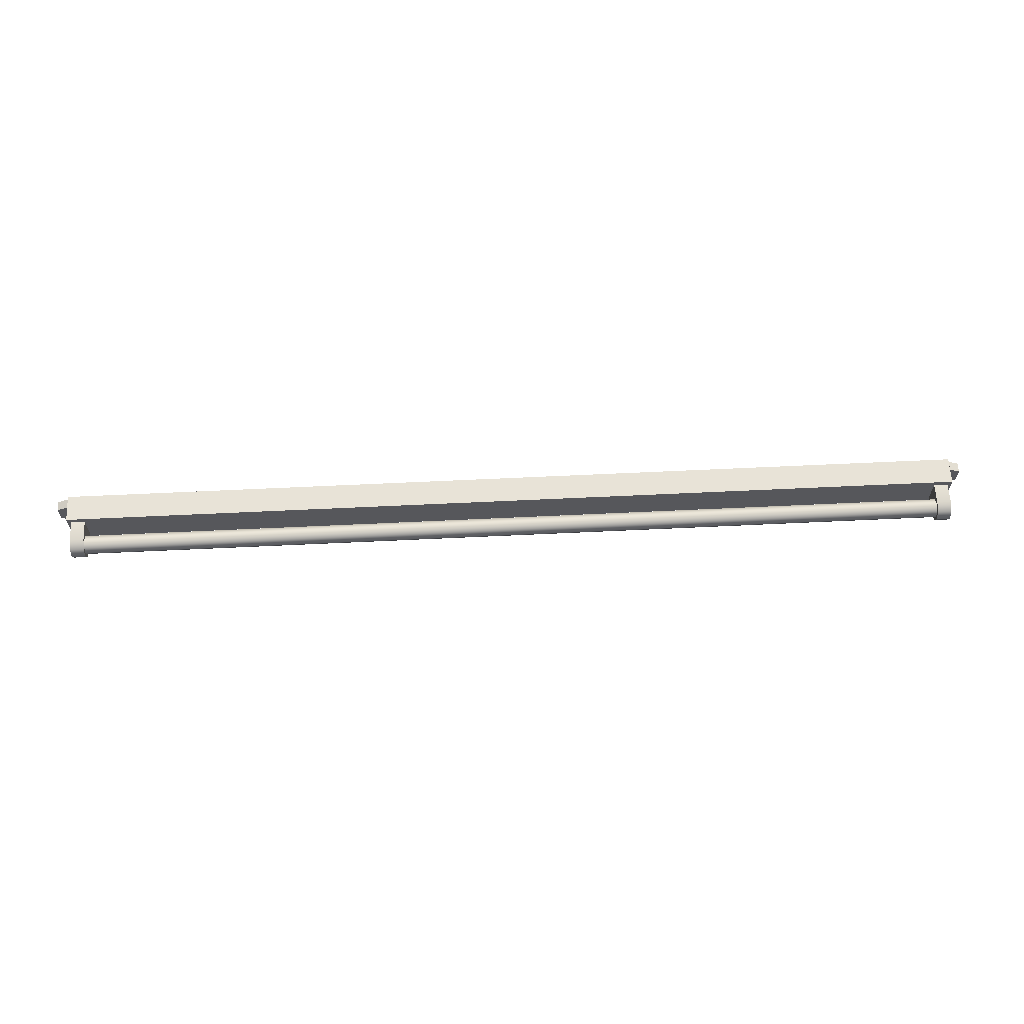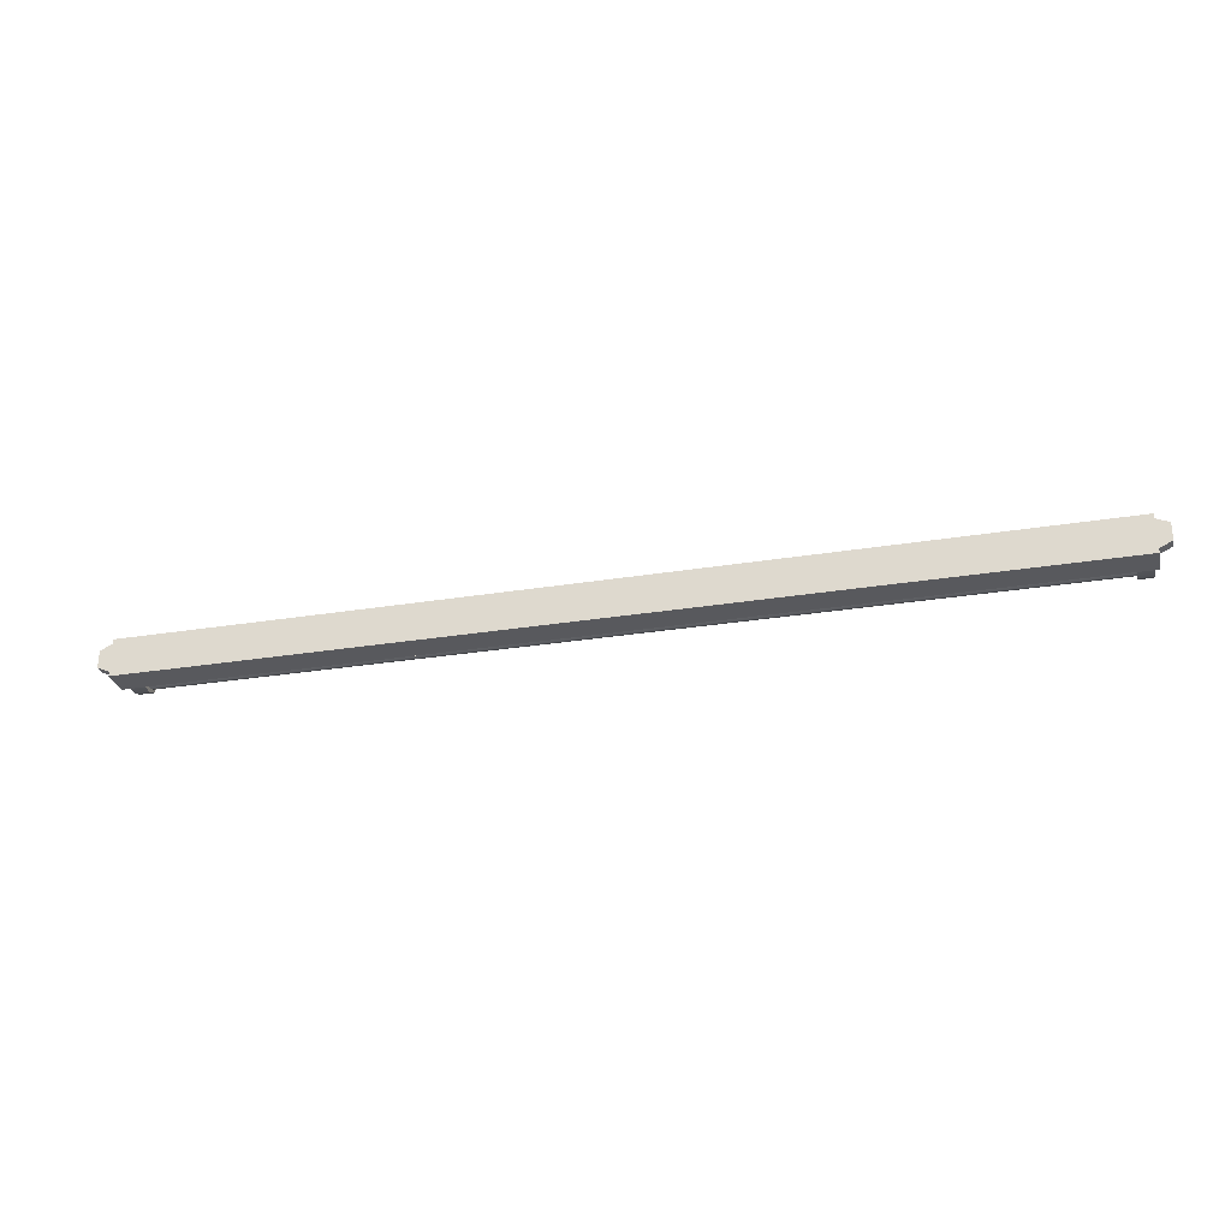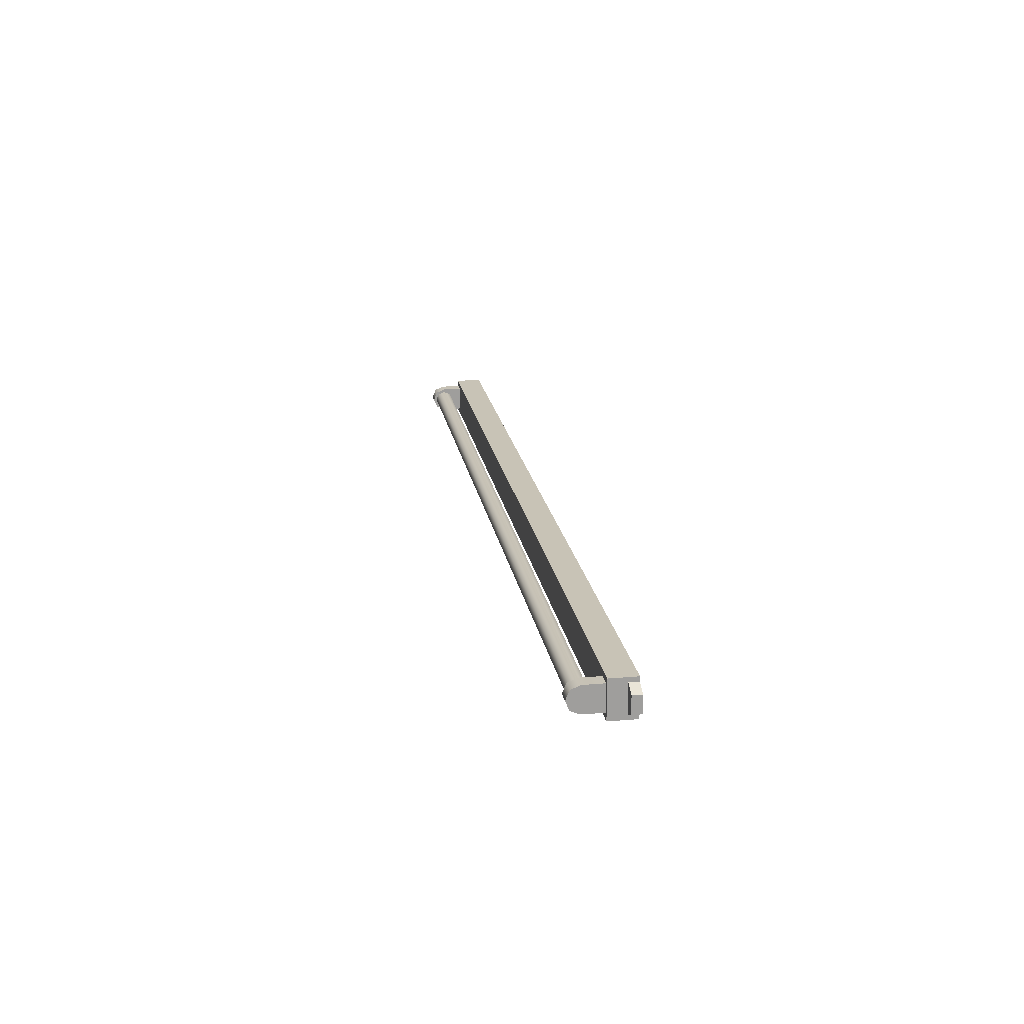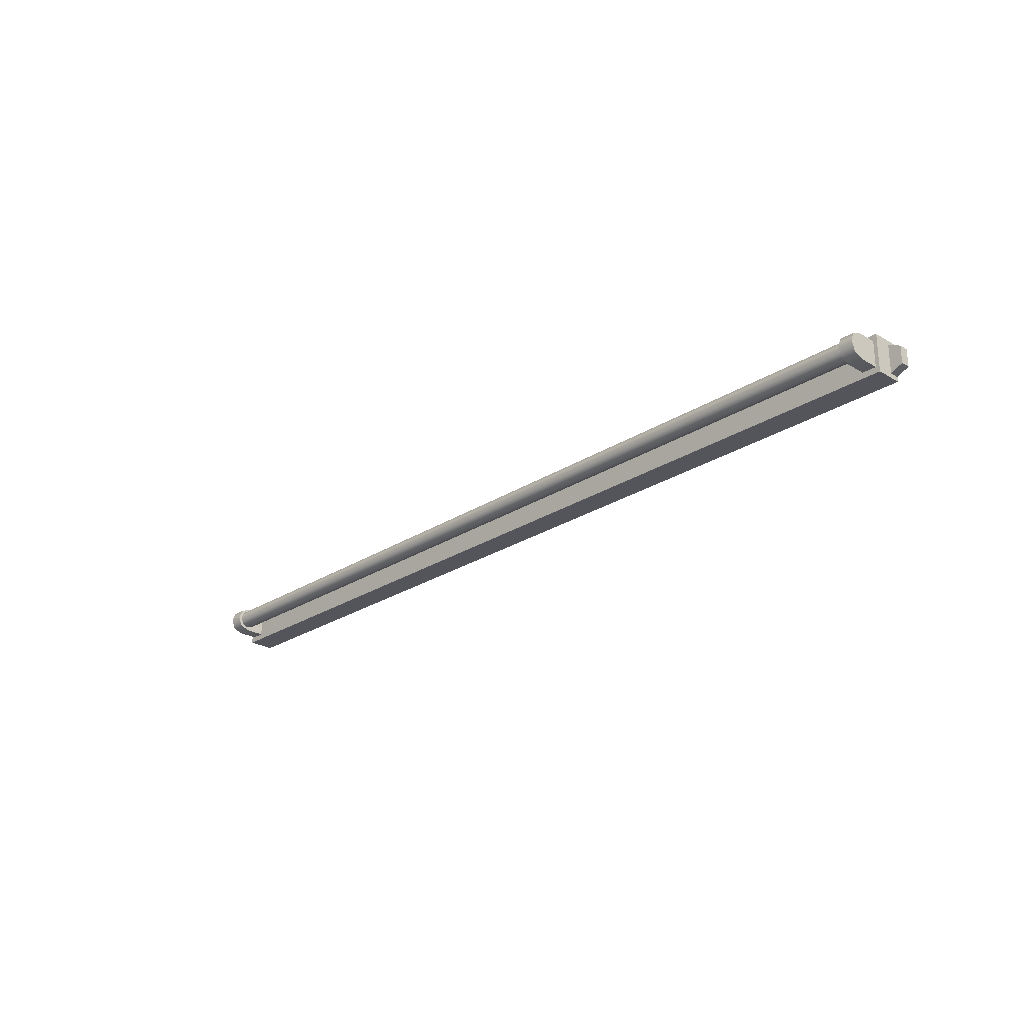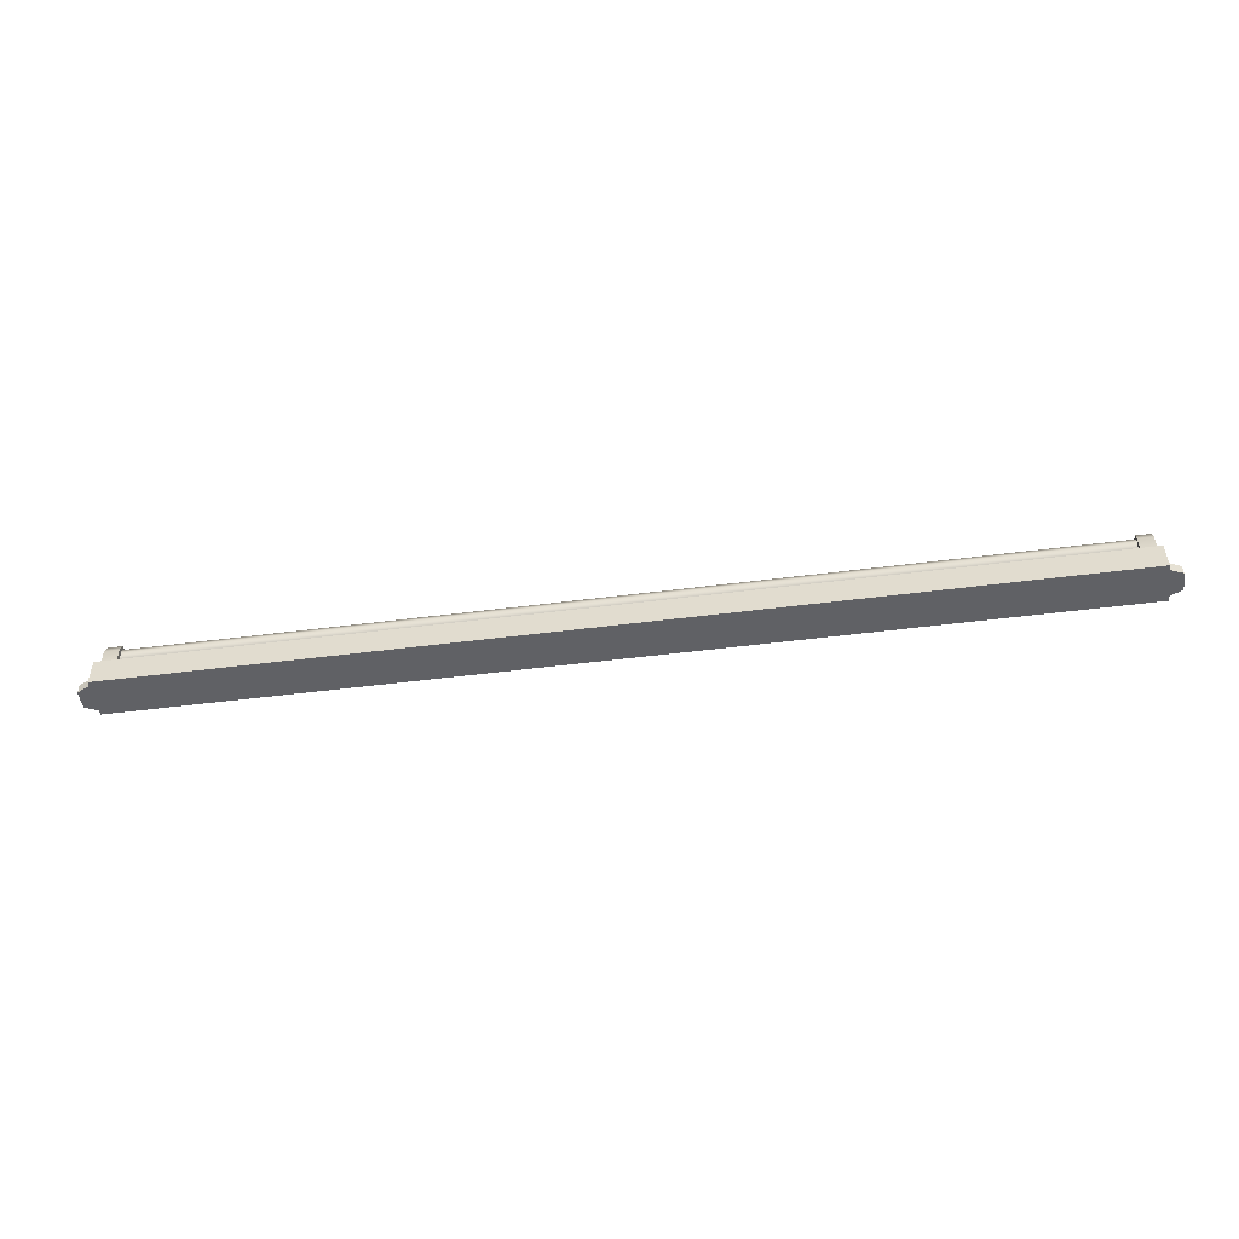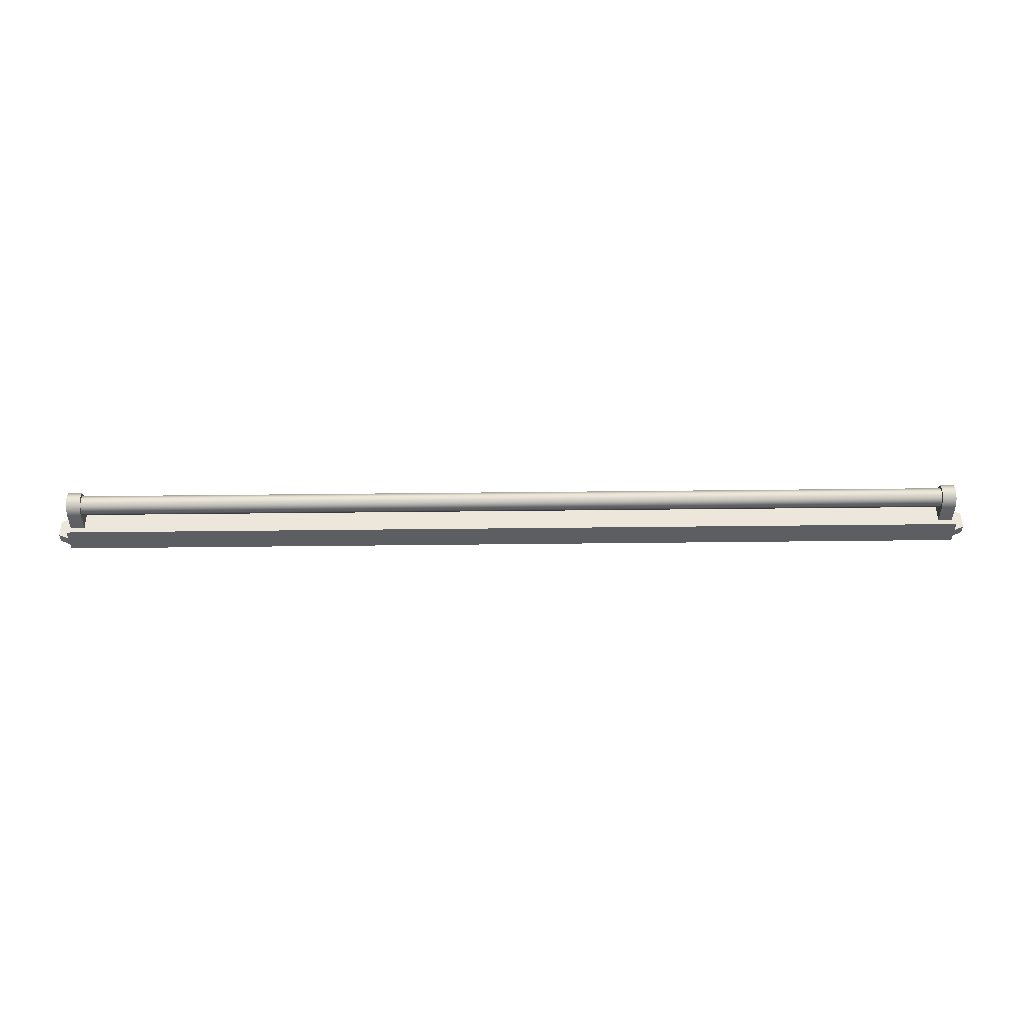
<metadata>
{"format":"obj","ext":"obj","renderer":"f3d","projection":"perspective","resolution":1024,"background":"white","views":[{"elev":62.3,"azim":-2.8,"up":"+Y"},{"elev":-29.8,"azim":-166.7,"up":"+Y"},{"elev":19.4,"azim":80.9,"up":"+Y"},{"elev":-25.0,"azim":46.3,"up":"+Y"},{"elev":-50.4,"azim":-172.0,"up":"+Z"},{"elev":51.2,"azim":-0.7,"up":"+Z"}]}
</metadata>
<code>
o Cube_Cube.001
v -0.9421 -0 0.05296
v 0.9421 0 0.05296
v -0.9421 -0.0146 0.05901
v 0.9421 -0.0146 0.05901
v -0.9421 -0.02065 0.07361
v 0.9421 -0.02065 0.07361
v -0.9421 -0.0146 0.08821
v 0.9421 -0.0146 0.08821
v -0.9421 -0 0.09426
v 0.9421 0 0.09426
v -0.9421 0.0146 0.08821
v 0.9421 0.0146 0.08821
v -0.9421 0.02065 0.07361
v 0.9421 0.02065 0.07361
v -0.9421 0.0146 0.05901
v 0.9421 0.0146 0.05901
v 0.9369 0.02763 0.02788
v 0.9665 -0.02763 0.02788
v 0.9369 -0.02763 0.07361
v 0.9665 -0.02763 0.07361
v 0.9369 -0.01954 0.09315
v 0.9665 -0.01954 0.09315
v 0.9369 0 0.1012
v 0.9665 0 0.1012
v 0.9369 0.01954 0.09315
v 0.9665 0.01954 0.09315
v 0.9369 0.02763 0.07361
v 0.9665 0.02763 0.07361
v 0.9369 -0.02763 0.02788
v 0.9665 0.02763 0.02788
v -0.9369 0.02763 0.02788
v -0.9665 -0.02763 0.02788
v -0.9369 -0.02763 0.07361
v -0.9665 -0.02763 0.07361
v -0.9369 -0.01954 0.09315
v -0.9665 -0.01954 0.09315
v -0.9369 0 0.1012
v -0.9665 0 0.1012
v -0.9369 0.01954 0.09315
v -0.9665 0.01954 0.09315
v -0.9369 0.02763 0.07361
v -0.9665 0.02763 0.07361
v -0.9369 -0.02763 0.02788
v -0.9665 0.02763 0.02788
v 0.9746 -0.04013 0.03045
v 0.9746 -0.04013 -0.02647
v -0.9746 -0.04013 -0.02647
v -0.9746 -0.04013 0.03045
v 0.9746 0.04013 0.03045
v 0.9746 0.04013 -0.02647
v -0.9746 0.04013 -0.02647
v -0.9746 0.04013 0.03045
v 0.9745 -0.0303 -0.006161
v 0.9745 0.0303 -0.006161
v 0.9745 -0.0303 -0.0263
v 0.9745 0.0303 -0.0263
v 1.001 -0.01847 -0.006161
v 1.001 0.01847 -0.006161
v 1.001 -0.01847 -0.0263
v 1.001 0.01847 -0.0263
v -1 0.01847 -0.0263
v -1 -0.01847 -0.0263
v -1 0.01847 -0.006161
v -1 -0.01847 -0.006161
v -0.9745 0.0303 -0.0263
v -0.9745 -0.0303 -0.0263
v -0.9745 0.0303 -0.006161
v -0.9745 -0.0303 -0.006161
v 0.9665 0.02763 0.07361
v 0.9665 0.02763 0.02788
v 0.9369 0.02763 0.02788
v 0.9369 0.02763 0.07361
v 0.9369 -0.02763 0.07361
v 0.9369 -0.01954 0.09315
v 0.9665 -0.01954 0.09315
v 0.9665 -0.02763 0.07361
v 0.9369 0 0.1012
v 0.9665 0 0.1012
v 0.9369 0.01954 0.09315
v 0.9665 0.01954 0.09315
v 0.9369 -0.02763 0.02788
v 0.9665 -0.02763 0.02788
v -0.9665 0.02763 0.07361
v -0.9665 0.02763 0.02788
v -0.9369 0.02763 0.02788
v -0.9369 0.02763 0.07361
v -0.9369 -0.02763 0.07361
v -0.9369 -0.01954 0.09315
v -0.9665 -0.01954 0.09315
v -0.9665 -0.02763 0.07361
v -0.9369 0 0.1012
v -0.9665 0 0.1012
v -0.9369 0.01954 0.09315
v -0.9665 0.01954 0.09315
v -0.9369 -0.02763 0.02788
v -0.9665 -0.02763 0.02788
v 0.9746 -0.04013 0.03045
v 0.9746 -0.04013 0.03045
v 0.9746 0.04013 0.03045
v 0.9746 0.04013 0.03045
v 0.9746 0.04013 -0.02647
v 0.9746 0.04013 -0.02647
v 0.9746 -0.04013 -0.02647
v 0.9746 -0.04013 -0.02647
v -0.9746 0.04013 -0.02647
v -0.9746 0.04013 -0.02647
v -0.9746 -0.04013 -0.02647
v -0.9746 -0.04013 -0.02647
v -0.9746 0.04013 0.03045
v -0.9746 0.04013 0.03045
v -0.9746 -0.04013 0.03045
v -0.9746 -0.04013 0.03045
v 0.9745 -0.0303 -0.006161
v 0.9745 0.0303 -0.006161
v 0.9745 0.0303 -0.0263
v 0.9745 -0.0303 -0.0263
v 1.001 0.01847 -0.0263
v 1.001 0.01847 -0.0263
v 1.001 -0.01847 -0.0263
v 1.001 -0.01847 -0.0263
v 1.001 0.01847 -0.006161
v 1.001 0.01847 -0.006161
v 1.001 -0.01847 -0.006161
v 1.001 -0.01847 -0.006161
v -0.9745 -0.0303 -0.006161
v -1 -0.01847 -0.006161
v -1 -0.01847 -0.006161
v -1 0.01847 -0.006161
v -1 0.01847 -0.006161
v -0.9745 0.0303 -0.006161
v -1 -0.01847 -0.0263
v -1 -0.01847 -0.0263
v -1 0.01847 -0.0263
v -1 0.01847 -0.0263
v -0.9745 -0.0303 -0.0263
v -0.9745 0.0303 -0.0263
f 99 101 103 97
f 102 105 107 104
f 106 109 111 108
f 110 100 98 112
f 45 46 47 48
f 52 51 50 49
f 56 117 119 116
f 118 121 123 120
f 122 114 113 124
f 53 55 59 57
f 58 60 115 54
f 128 133 136 130
f 125 135 131 126
f 129 67 68 127
f 134 63 64 132
f 65 61 62 66
f 1 2 4 3
f 3 4 6 5
f 5 6 8 7
f 7 8 10 9
f 9 10 12 11
f 11 12 14 13
f 15 16 2 1
f 13 14 16 15
f 73 76 75 74
f 74 75 78 77
f 77 78 80 79
f 79 80 69 72
f 76 73 81 82
f 72 69 70 71
f 24 22 26
f 22 20 28 26
f 28 20 18 30
f 23 25 21
f 19 21 25 27
f 17 29 19 27
f 87 88 89 90
f 88 91 92 89
f 91 93 94 92
f 93 86 83 94
f 90 96 95 87
f 86 85 84 83
f 38 40 36
f 36 40 42 34
f 42 44 32 34
f 37 35 39
f 33 41 39 35
f 31 41 33 43

</code>
